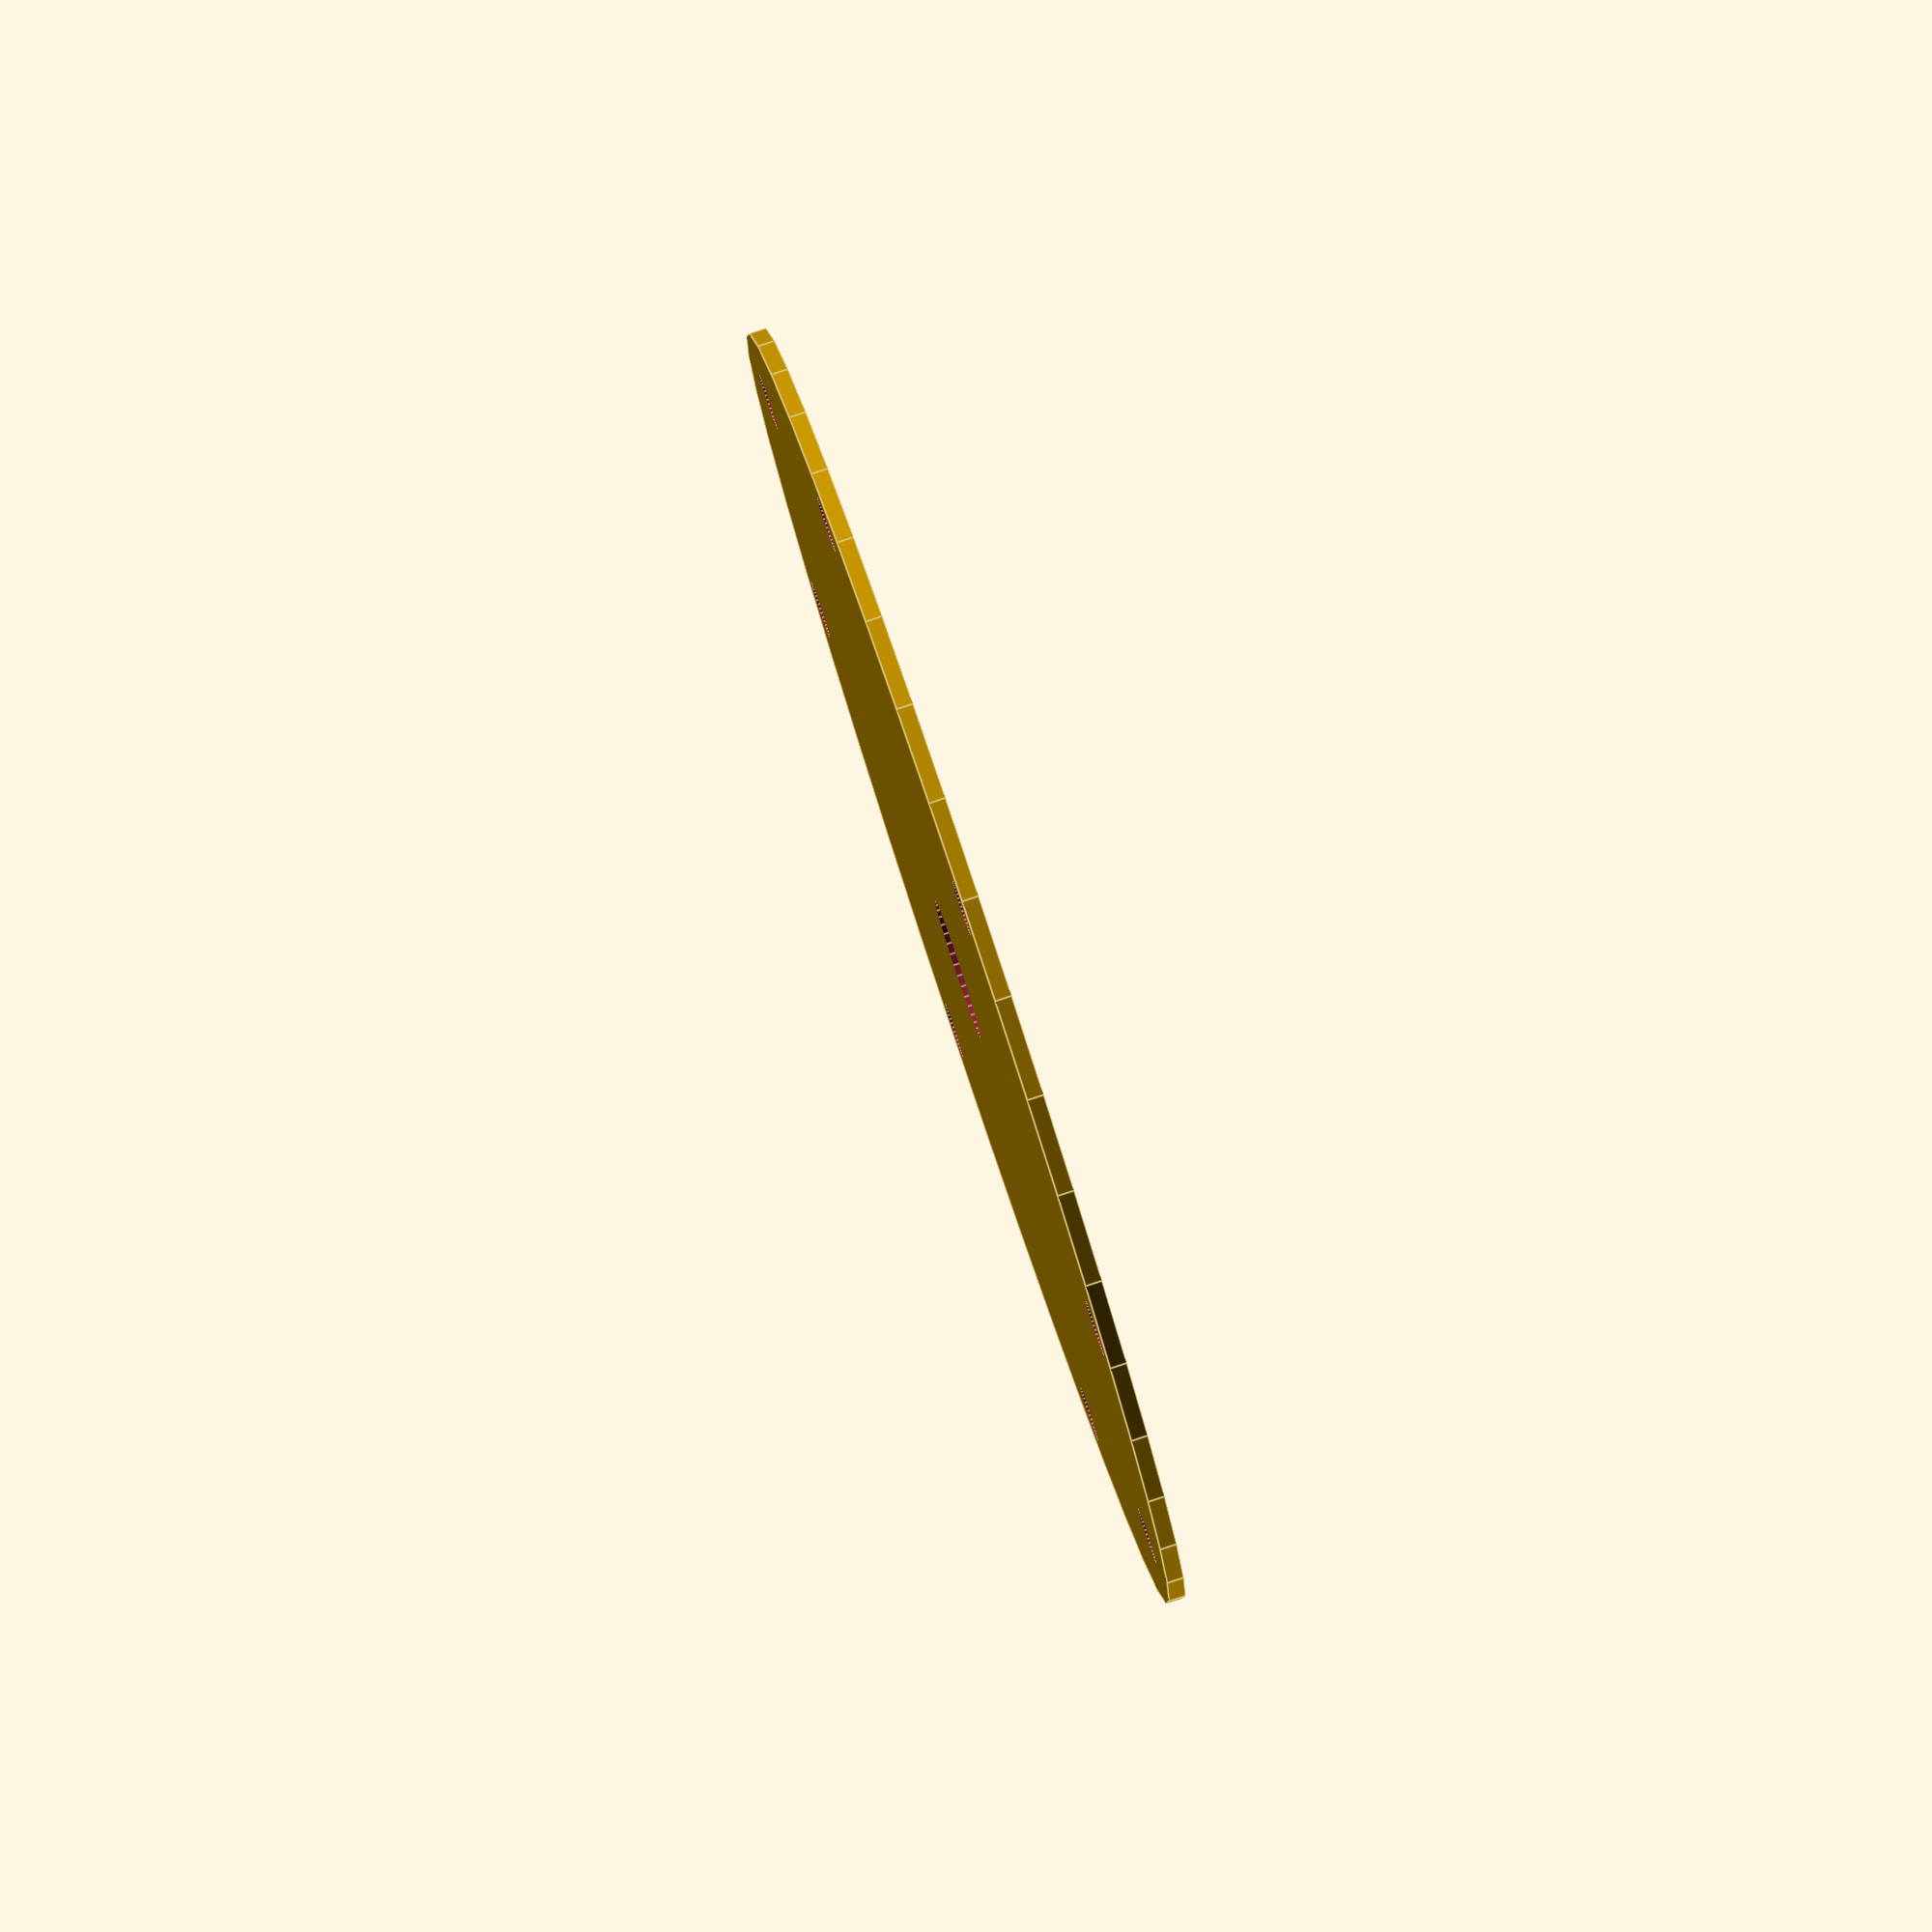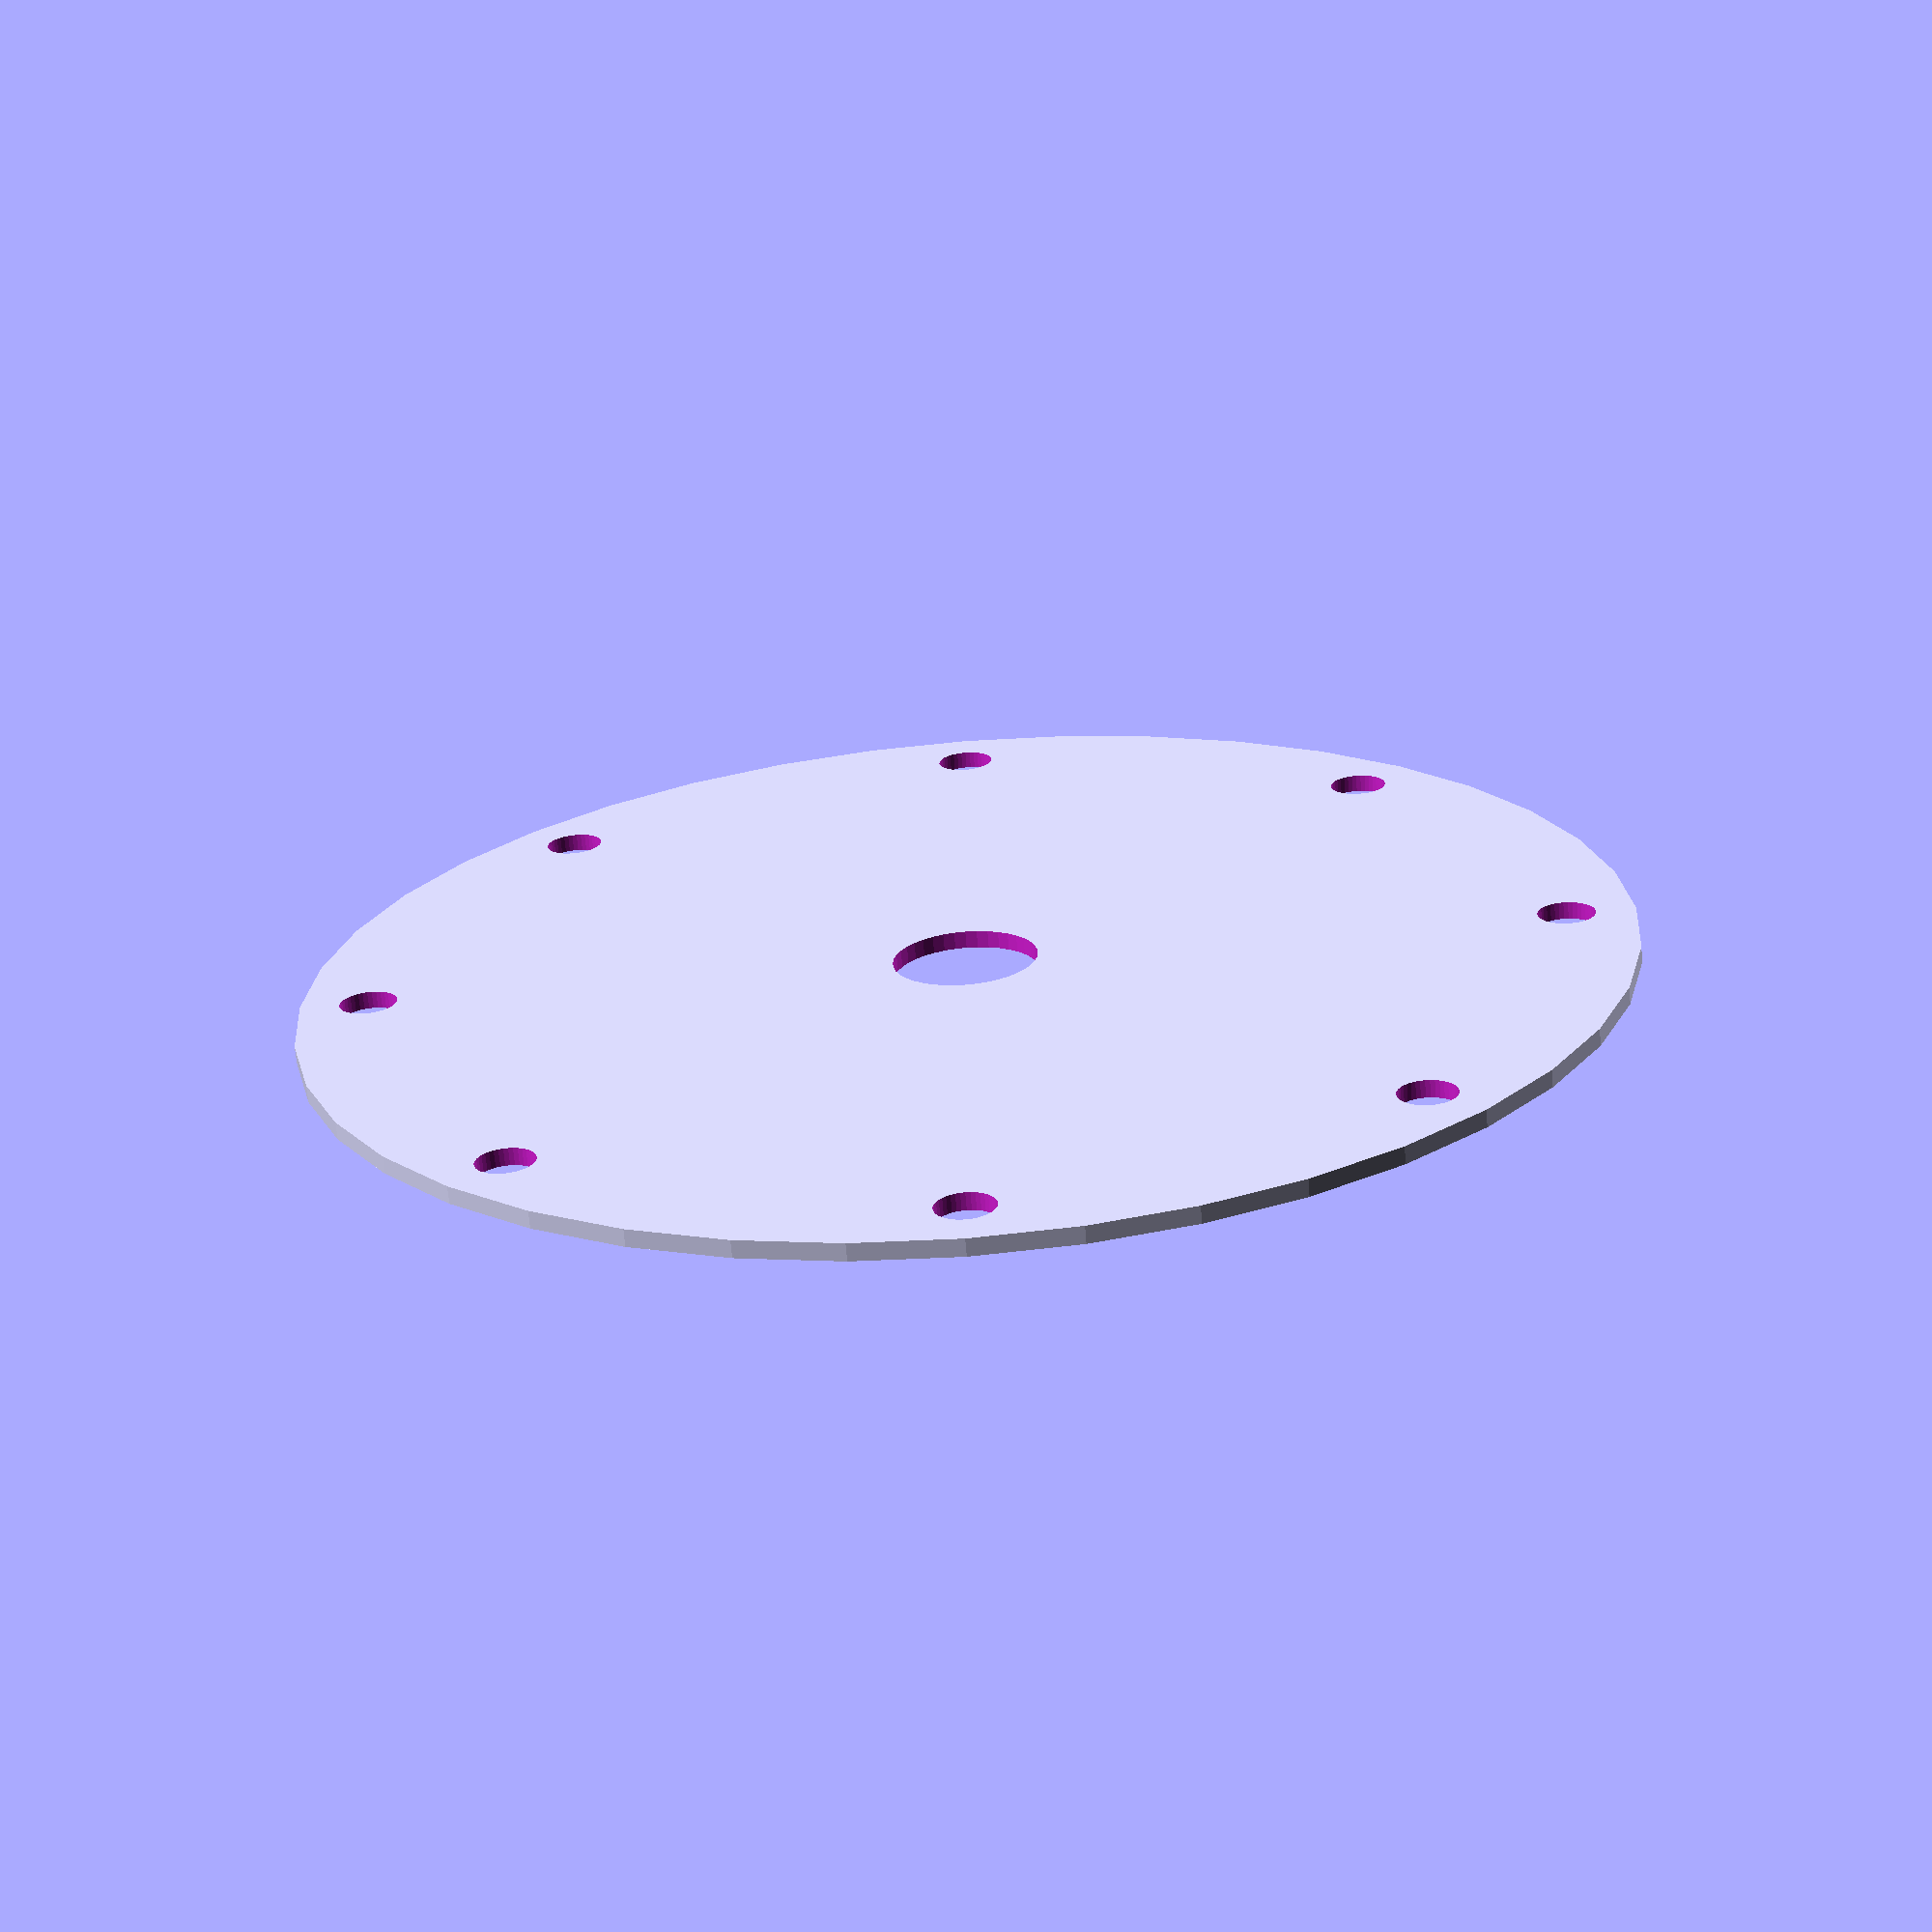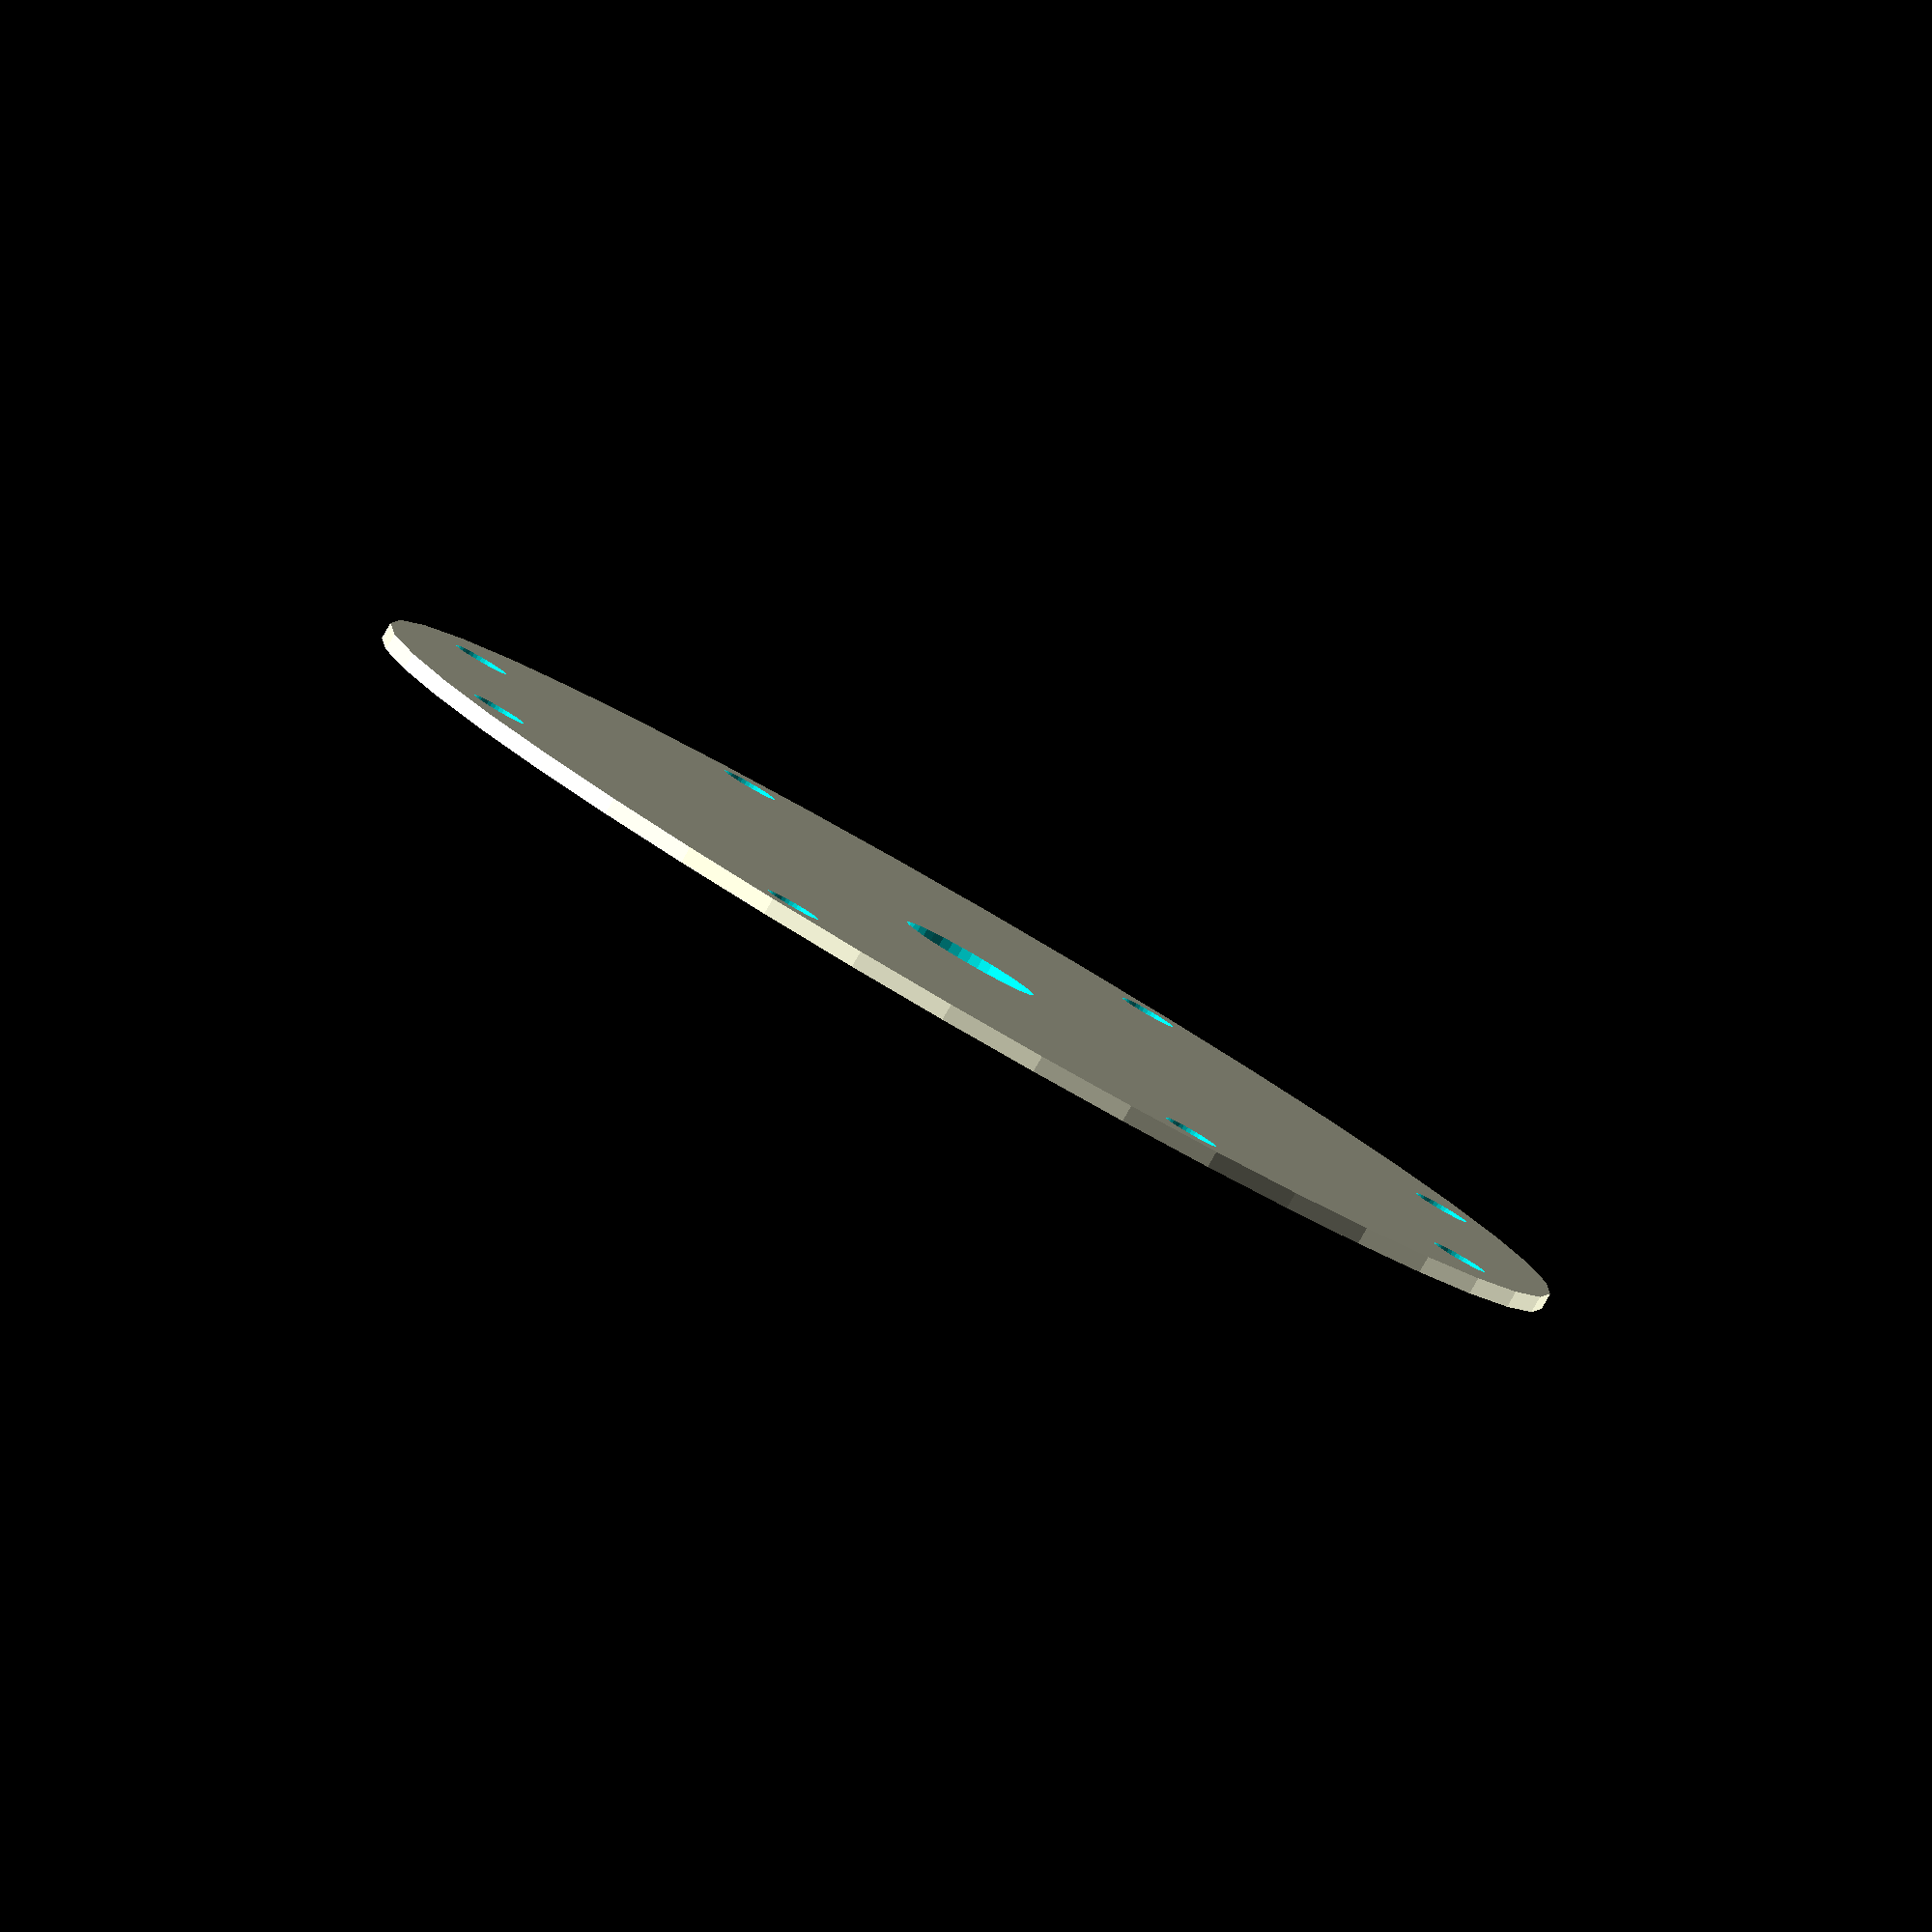
<openscad>
thick = 1.2;
d_screw = 4;
r_screw = (86.5 - d_screw) / 2;
$fn = 40;

difference()
{
    cylinder(d = 92, h = thick, center = true);
    
    translate([0, r_screw, 0])
    cylinder(d = d_screw, h = 2*thick, center = true);
    
    translate([r_screw, 0, 0])
    cylinder(d = d_screw, h = 2*thick, center = true);
    
    translate([(r_screw)/sqrt(2), (r_screw)/sqrt(2), 0])
    cylinder(d = d_screw, h = 2*thick, center = true);
    
    translate([0, -r_screw, 0])
    cylinder(d = d_screw, h = 2*thick, center = true);
    
    translate([-r_screw, 0, 0])
    cylinder(d = d_screw, h = 2*thick, center = true);
    
    translate([-(r_screw)/sqrt(2), -(r_screw)/sqrt(2), 0])
    cylinder(d = d_screw, h = 2*thick, center = true);
        
    translate([-(r_screw)/sqrt(2), (r_screw)/sqrt(2), 0])
    cylinder(d = d_screw, h = 2*thick, center = true);
    
    translate([(r_screw)/sqrt(2), -(r_screw)/sqrt(2), 0])
    cylinder(d = d_screw, h = 2*thick, center = true);
    
    cylinder(d = 10, h = 2*thick, center = true);
}

</openscad>
<views>
elev=96.9 azim=268.8 roll=288.4 proj=o view=edges
elev=248.5 azim=135.0 roll=175.4 proj=p view=solid
elev=85.1 azim=19.9 roll=330.0 proj=o view=solid
</views>
